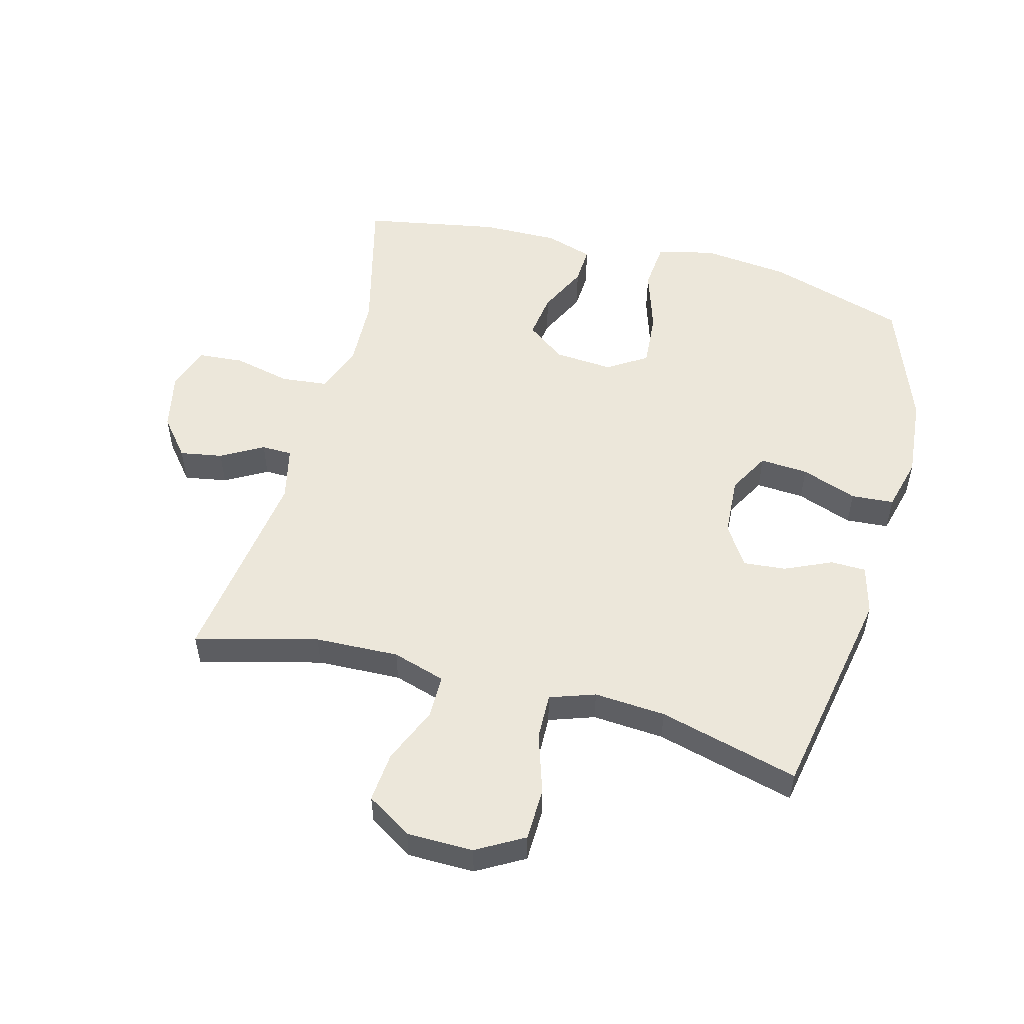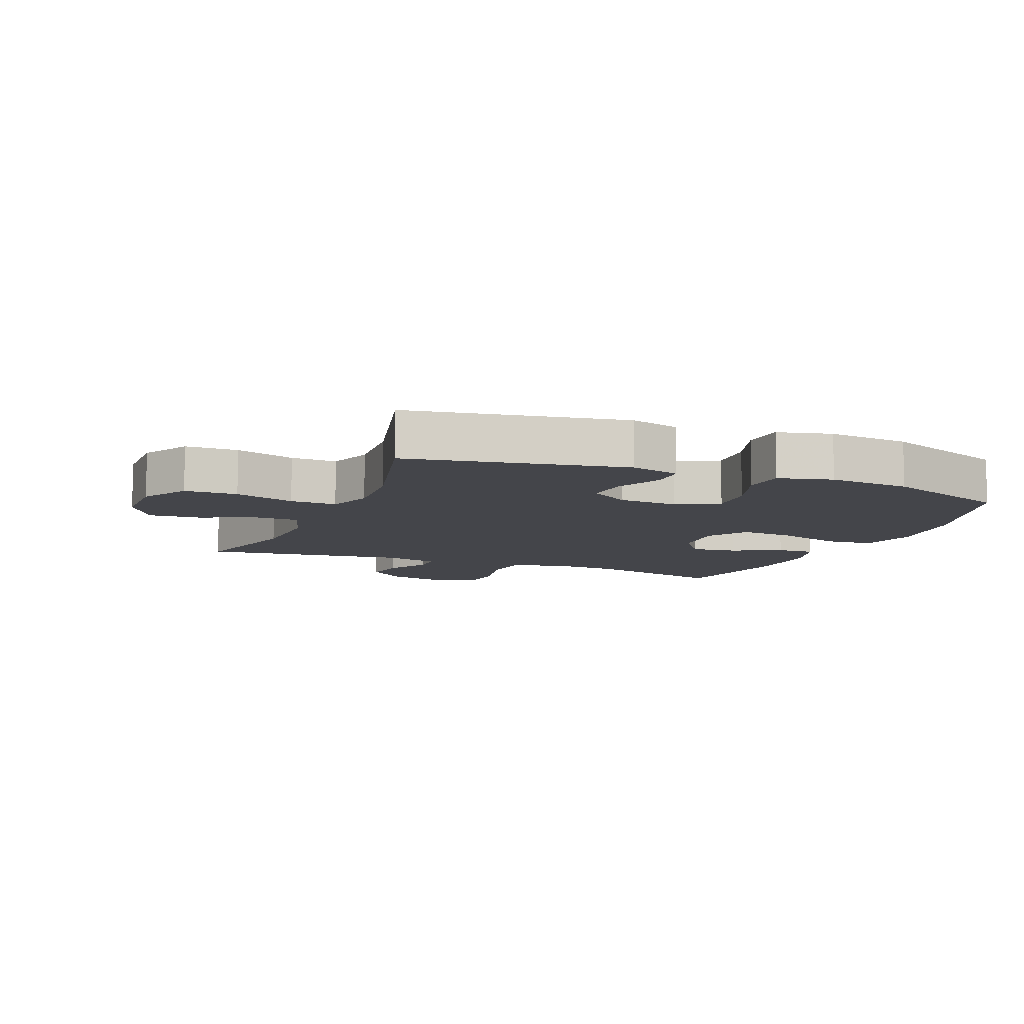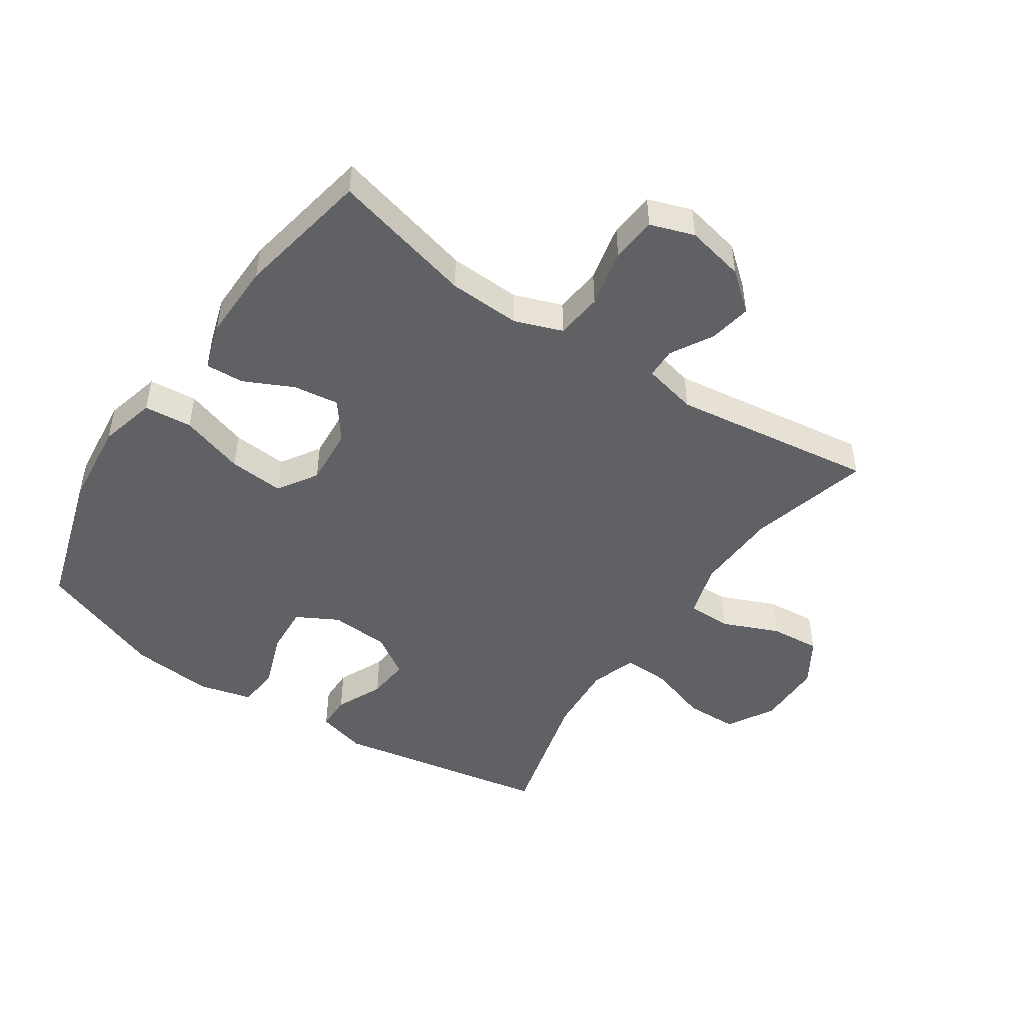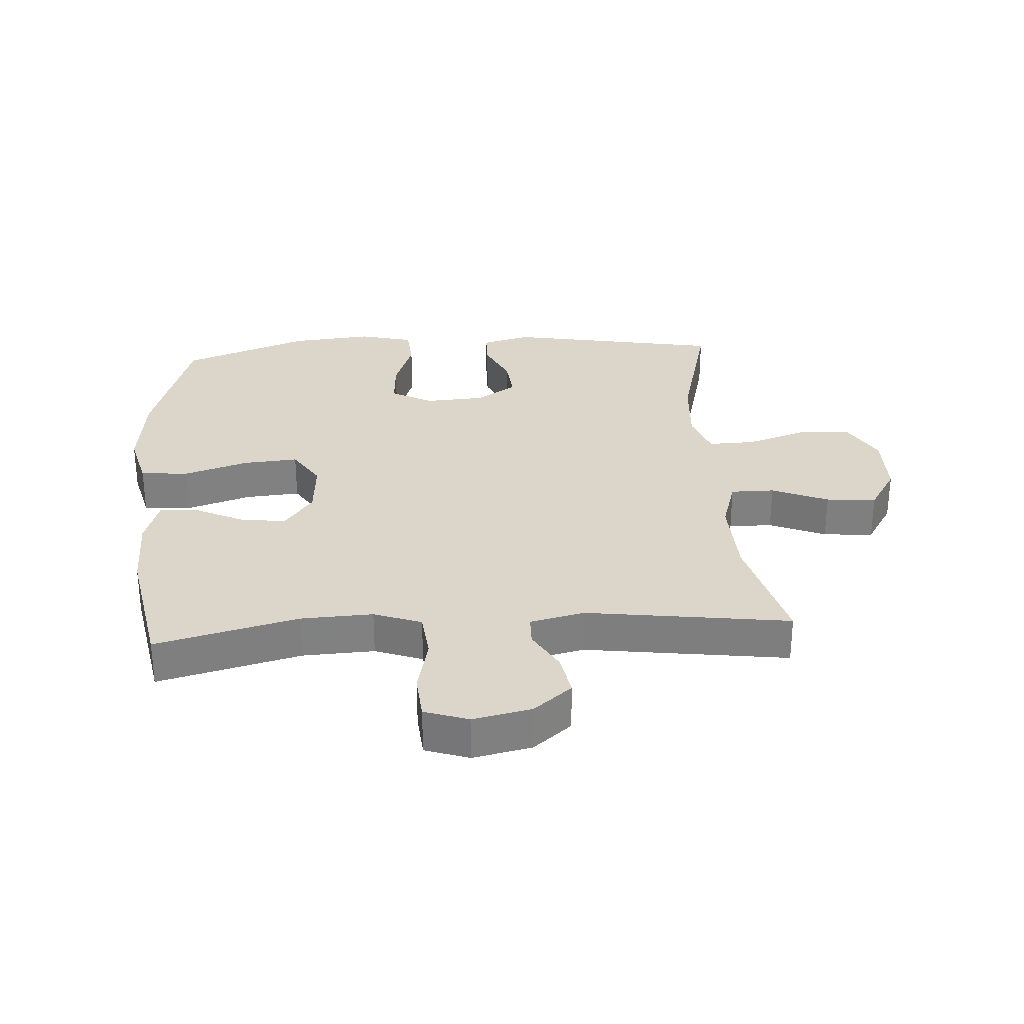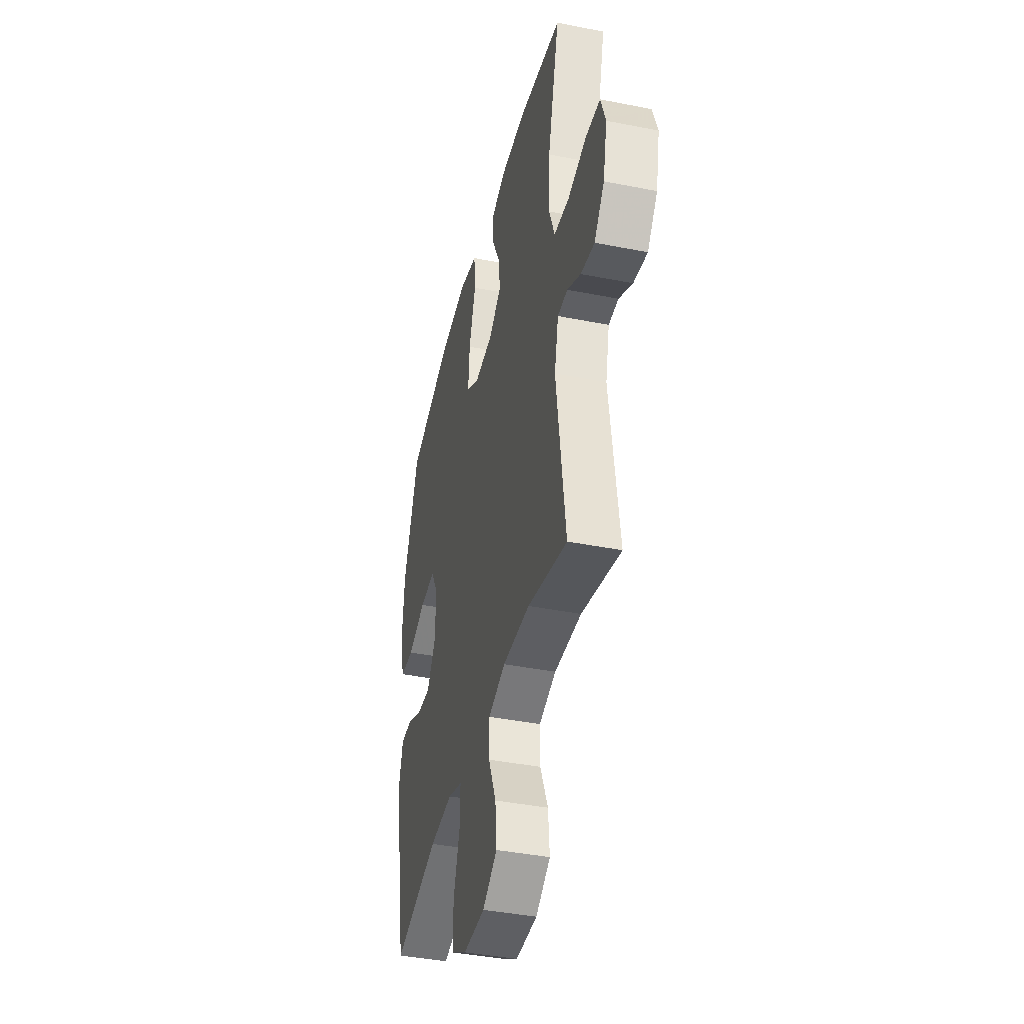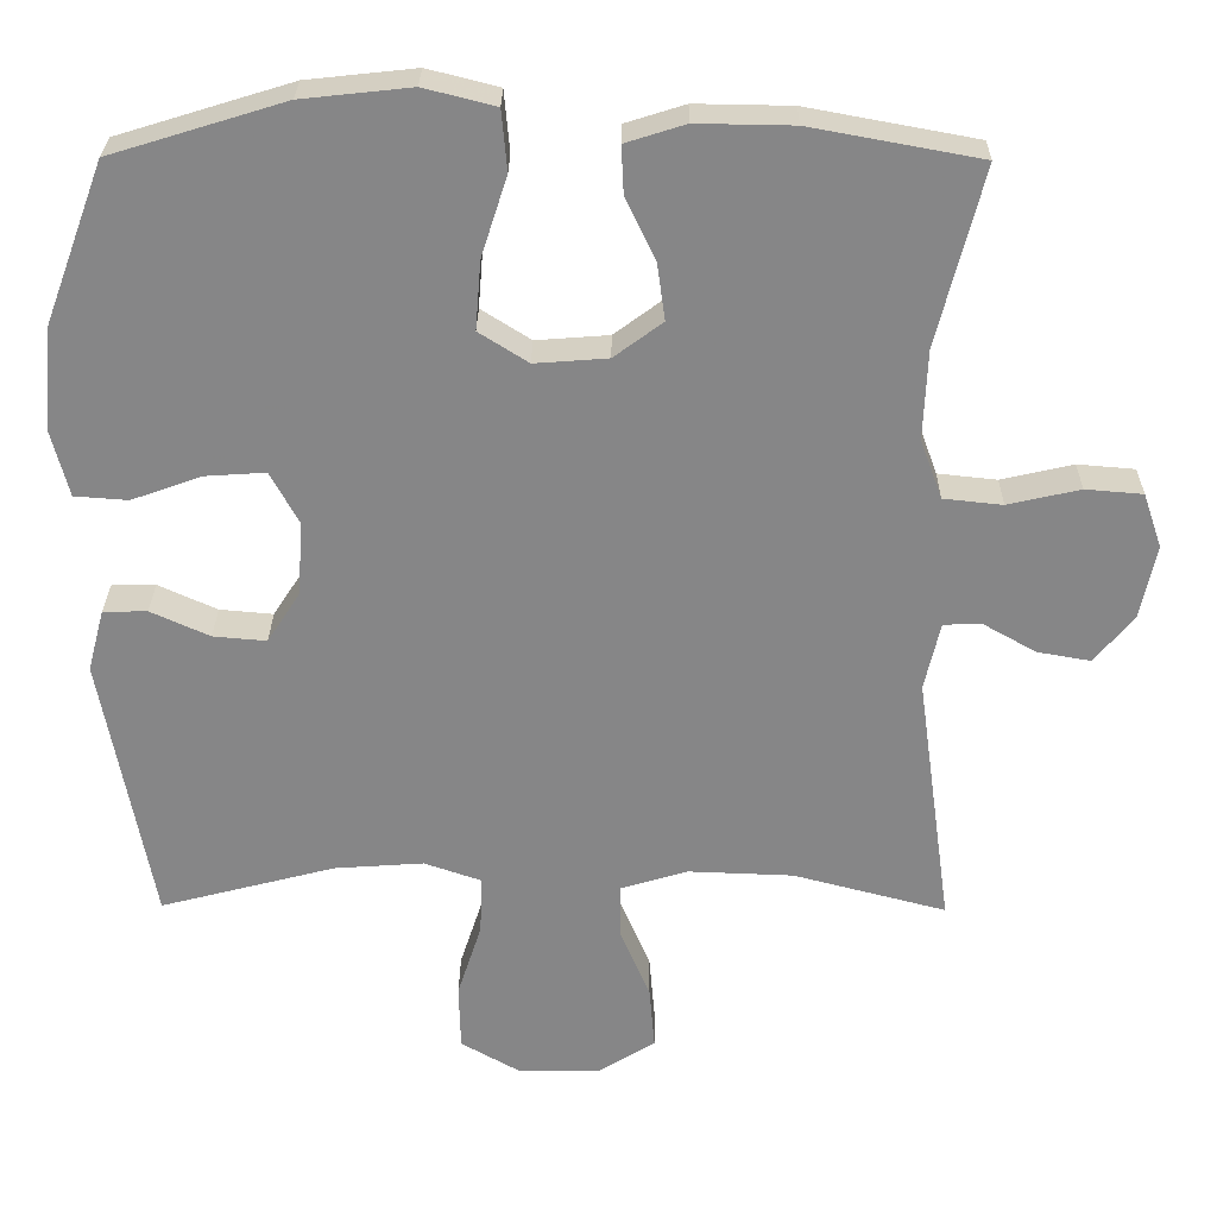
<metadata>
{"format":"obj","ext":"obj","renderer":"f3d","projection":"perspective","resolution":1024,"background":"white","views":[{"elev":52.9,"azim":-165.0,"up":"+Y"},{"elev":-9.3,"azim":-112.3,"up":"+Y"},{"elev":-48.0,"azim":56.0,"up":"+Y"},{"elev":30.1,"azim":86.2,"up":"+Y"},{"elev":-40.7,"azim":76.4,"up":"+Z"},{"elev":27.7,"azim":0.6,"up":"+Z"}]}
</metadata>
<code>
v 0.5 0.07 0.5
v 0.442 0.07 0.272
v 0.437 0.07 0.157
v 0.465 0.07 0.081
v 0.54 0.07 0.073
v 0.632 0.07 0.094
v 0.705 0.07 0.088
v 0.729 0.07 0.018
v 0.709 0.07 -0.076
v 0.659 0.07 -0.137
v 0.591 0.07 -0.125
v 0.524 0.07 -0.087
v 0.475 0.07 -0.088
v 0.455 0.07 -0.175
v 0.5 0.07 -0.5
v 0.305 0.07 -0.449
v 0.171 0.07 -0.444
v 0.086 0.07 -0.47
v 0.086 0.07 -0.54
v 0.124 0.07 -0.63
v 0.131 0.07 -0.71
v 0.059 0.07 -0.755
v -0.047 0.07 -0.756
v -0.122 0.07 -0.713
v -0.124 0.07 -0.629
v -0.093 0.07 -0.533
v -0.091 0.07 -0.459
v -0.163 0.07 -0.434
v -0.277 0.07 -0.442
v -0.5 0.07 -0.5
v -0.564 0.07 -0.155
v -0.543 0.07 -0.076
v -0.487 0.07 -0.075
v -0.412 0.07 -0.109
v -0.344 0.07 -0.115
v -0.302 0.07 -0.05
v -0.296 0.07 0.045
v -0.332 0.07 0.111
v -0.409 0.07 0.106
v -0.498 0.07 0.074
v -0.566 0.07 0.079
v -0.588 0.07 0.165
v -0.576 0.07 0.296
v -0.5 0.07 0.5
v -0.279 0.07 0.568
v -0.14 0.07 0.583
v -0.049 0.07 0.56
v -0.042 0.07 0.483
v -0.075 0.07 0.38
v -0.082 0.07 0.292
v -0.019 0.07 0.252
v 0.074 0.07 0.259
v 0.136 0.07 0.305
v 0.126 0.07 0.378
v 0.088 0.07 0.457
v 0.085 0.07 0.518
v 0.161 0.07 0.542
v 0.284 0.07 0.54
v 0.5 0 0.5
v 0.442 0 0.272
v 0.437 0 0.157
v 0.465 0 0.081
v 0.54 0 0.073
v 0.632 0 0.094
v 0.705 0 0.088
v 0.729 0 0.018
v 0.709 0 -0.076
v 0.659 0 -0.137
v 0.591 0 -0.125
v 0.524 0 -0.087
v 0.475 0 -0.088
v 0.455 0 -0.175
v 0.5 0 -0.5
v 0.305 0 -0.449
v 0.171 0 -0.444
v 0.086 0 -0.47
v 0.086 0 -0.54
v 0.124 0 -0.63
v 0.131 0 -0.71
v 0.059 0 -0.755
v -0.047 0 -0.756
v -0.122 0 -0.713
v -0.124 0 -0.629
v -0.093 0 -0.533
v -0.091 0 -0.459
v -0.163 0 -0.434
v -0.277 0 -0.442
v -0.5 0 -0.5
v -0.564 0 -0.155
v -0.543 0 -0.076
v -0.487 0 -0.075
v -0.412 0 -0.109
v -0.344 0 -0.115
v -0.302 0 -0.05
v -0.296 0 0.045
v -0.332 0 0.111
v -0.409 0 0.106
v -0.498 0 0.074
v -0.566 0 0.079
v -0.588 0 0.165
v -0.576 0 0.296
v -0.5 0 0.5
v -0.279 0 0.568
v -0.14 0 0.583
v -0.049 0 0.56
v -0.042 0 0.483
v -0.075 0 0.38
v -0.082 0 0.292
v -0.019 0 0.252
v 0.074 0 0.259
v 0.136 0 0.305
v 0.126 0 0.378
v 0.088 0 0.457
v 0.085 0 0.518
v 0.161 0 0.542
v 0.284 0 0.54
f 58 1 2
f 57 58 2
f 56 57 2
f 55 56 2
f 54 55 2
f 53 54 2 3
f 52 53 3 4
f 51 52 4
f 47 48 49
f 46 47 49
f 45 46 49
f 44 45 49
f 43 44 49
f 42 43 49
f 41 42 49
f 40 41 49
f 39 40 49
f 38 39 49 50
f 37 38 50 51
f 32 33 34
f 31 32 34
f 30 31 34
f 29 30 34
f 28 29 34 35
f 27 28 35 36
f 24 25 26
f 23 24 26
f 22 23 26
f 21 22 26
f 20 21 26
f 19 20 26
f 18 19 26 27
f 37 51 4
f 36 37 4
f 27 36 4
f 18 27 4
f 17 18 4
f 10 11 12
f 9 10 12
f 8 9 12
f 7 8 12
f 6 7 12
f 5 6 12
f 5 12 13
f 4 5 13
f 17 4 13
f 16 17 13
f 14 15 16
f 13 14 16
f 60 59 116
f 60 116 115
f 60 115 114
f 60 114 113
f 60 113 112
f 61 60 112 111
f 62 61 111 110
f 62 110 109
f 107 106 105
f 107 105 104
f 107 104 103
f 107 103 102
f 107 102 101
f 107 101 100
f 107 100 99
f 107 99 98
f 107 98 97
f 108 107 97 96
f 109 108 96 95
f 92 91 90
f 92 90 89
f 92 89 88
f 92 88 87
f 93 92 87 86
f 94 93 86 85
f 84 83 82
f 84 82 81
f 84 81 80
f 84 80 79
f 84 79 78
f 84 78 77
f 85 84 77 76
f 62 109 95
f 62 95 94
f 62 94 85
f 62 85 76
f 62 76 75
f 70 69 68
f 70 68 67
f 70 67 66
f 70 66 65
f 70 65 64
f 70 64 63
f 71 70 63
f 71 63 62
f 71 62 75
f 71 75 74
f 74 73 72
f 74 72 71
f 1 59 60 2
f 2 60 61 3
f 3 61 62 4
f 4 62 63 5
f 5 63 64 6
f 6 64 65 7
f 7 65 66 8
f 8 66 67 9
f 9 67 68 10
f 10 68 69 11
f 11 69 70 12
f 12 70 71 13
f 13 71 72 14
f 14 72 73 15
f 15 73 74 16
f 16 74 75 17
f 17 75 76 18
f 18 76 77 19
f 19 77 78 20
f 20 78 79 21
f 21 79 80 22
f 22 80 81 23
f 23 81 82 24
f 24 82 83 25
f 25 83 84 26
f 26 84 85 27
f 27 85 86 28
f 28 86 87 29
f 29 87 88 30
f 30 88 89 31
f 31 89 90 32
f 32 90 91 33
f 33 91 92 34
f 34 92 93 35
f 35 93 94 36
f 36 94 95 37
f 37 95 96 38
f 38 96 97 39
f 39 97 98 40
f 40 98 99 41
f 41 99 100 42
f 42 100 101 43
f 43 101 102 44
f 44 102 103 45
f 45 103 104 46
f 46 104 105 47
f 47 105 106 48
f 48 106 107 49
f 49 107 108 50
f 50 108 109 51
f 51 109 110 52
f 52 110 111 53
f 53 111 112 54
f 54 112 113 55
f 55 113 114 56
f 56 114 115 57
f 57 115 116 58
f 58 116 59 1

</code>
